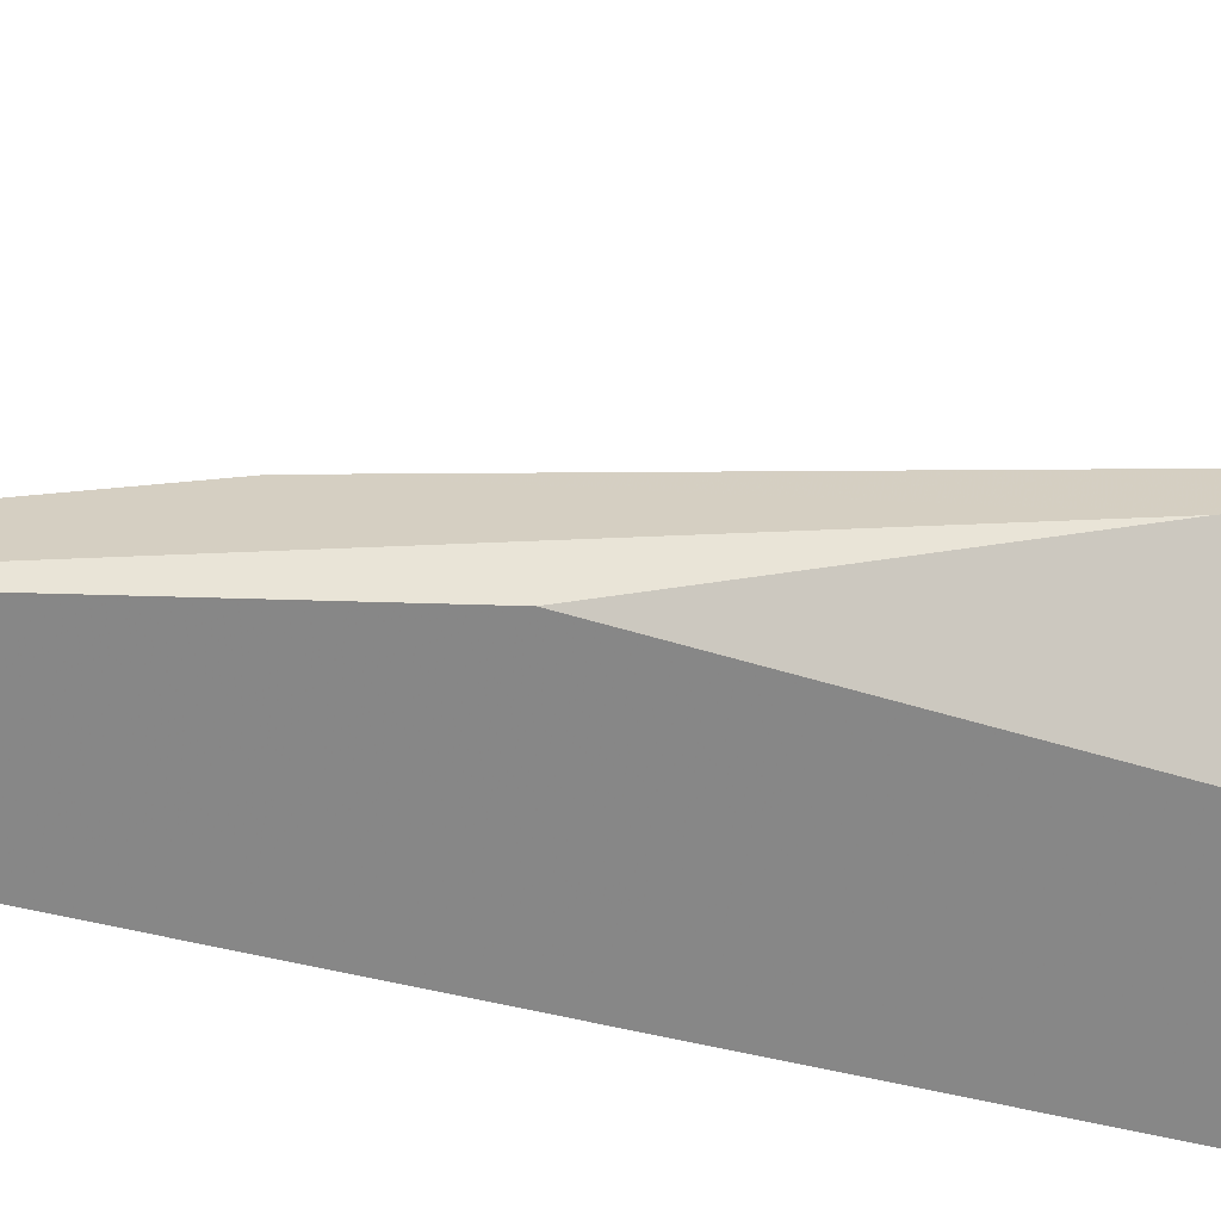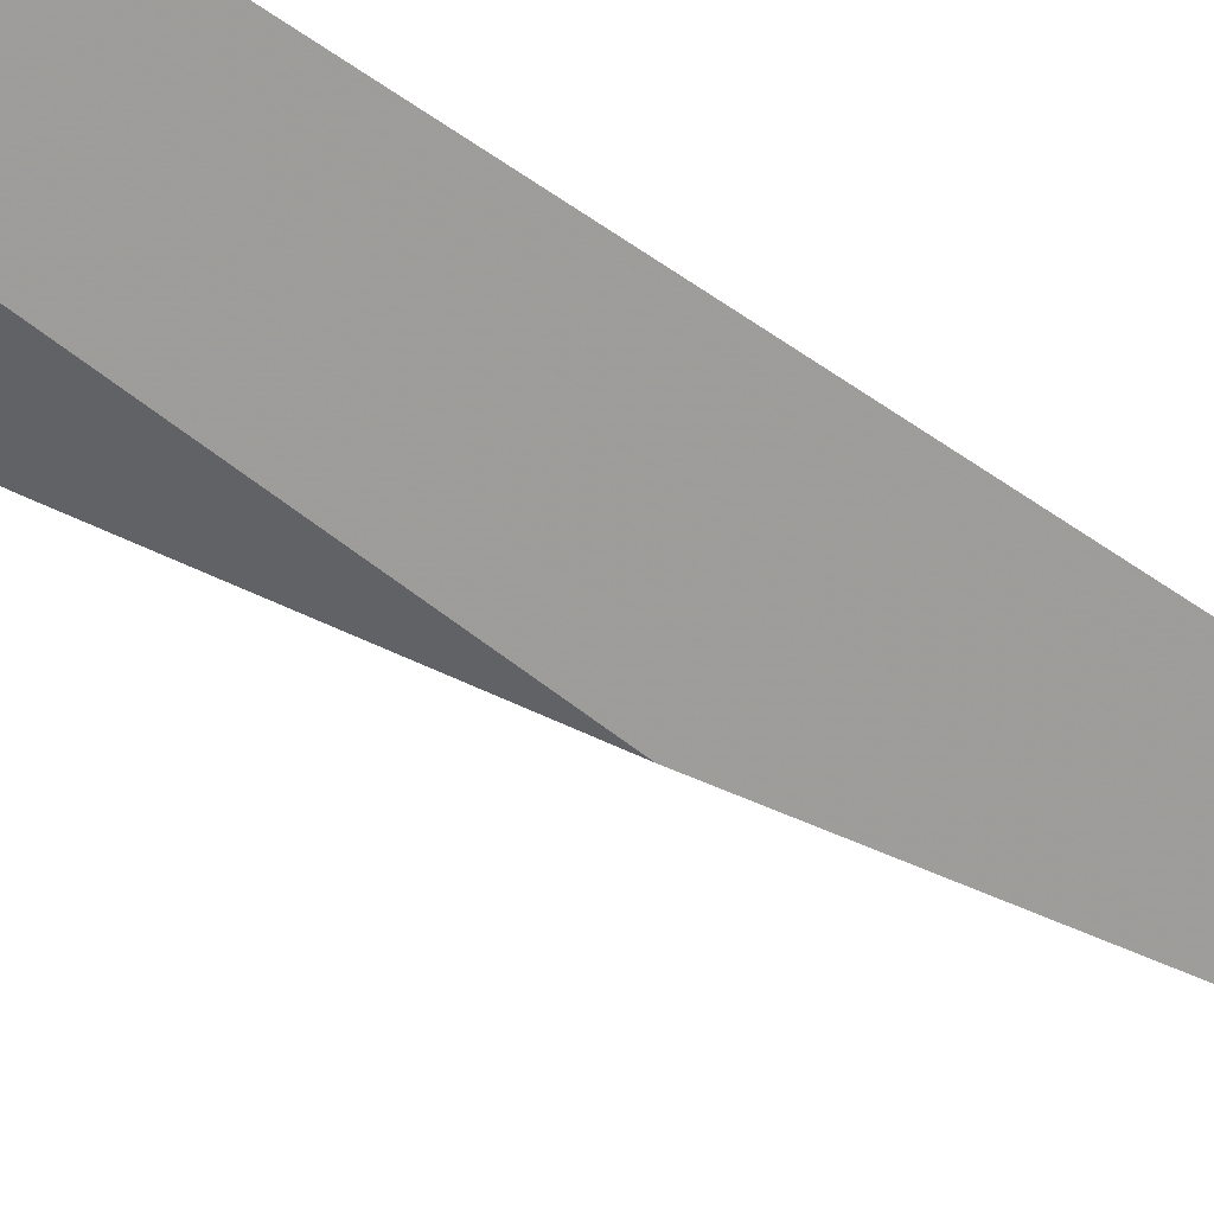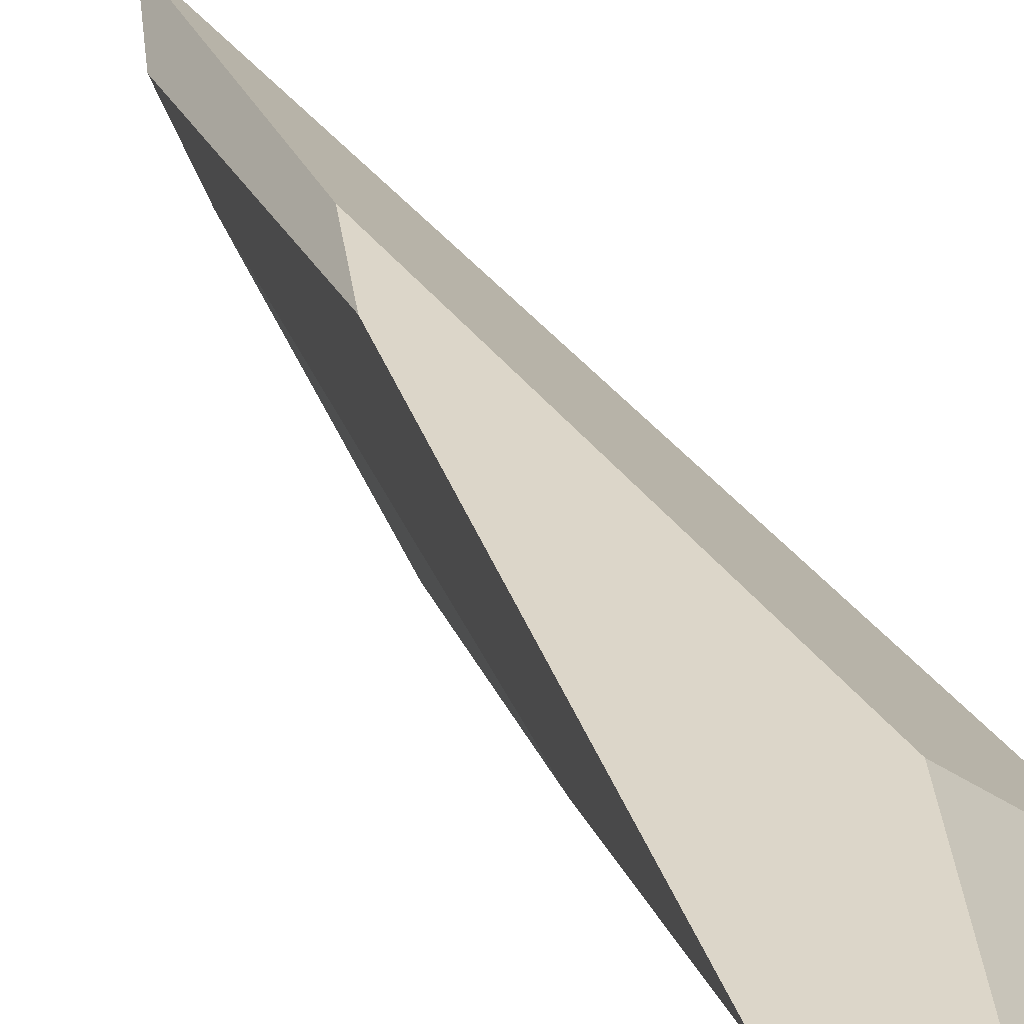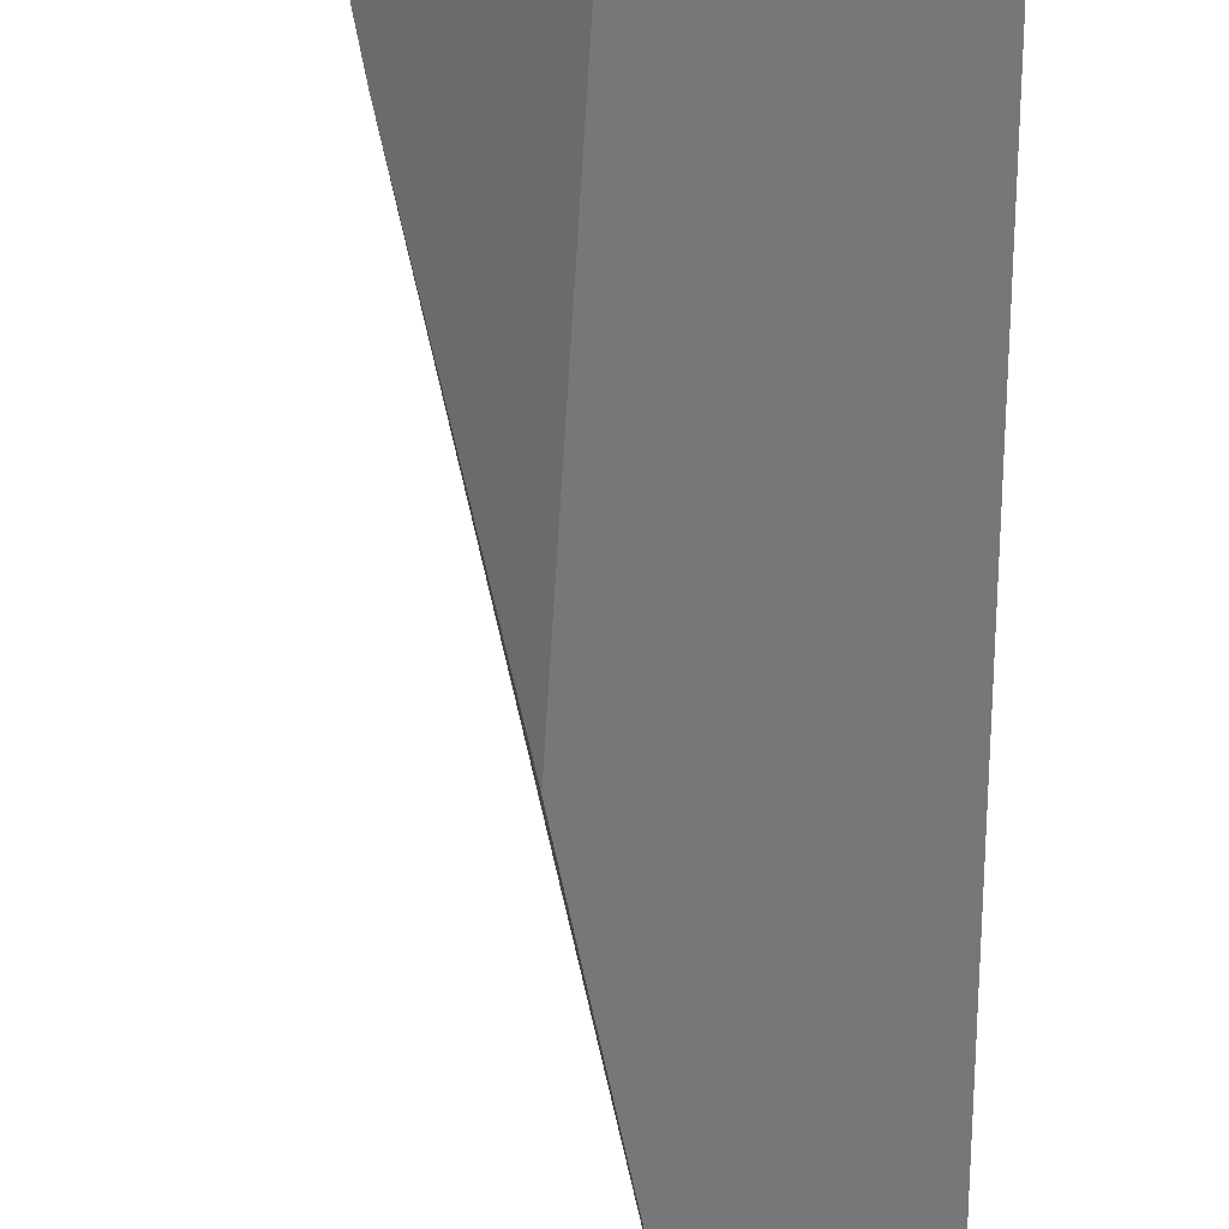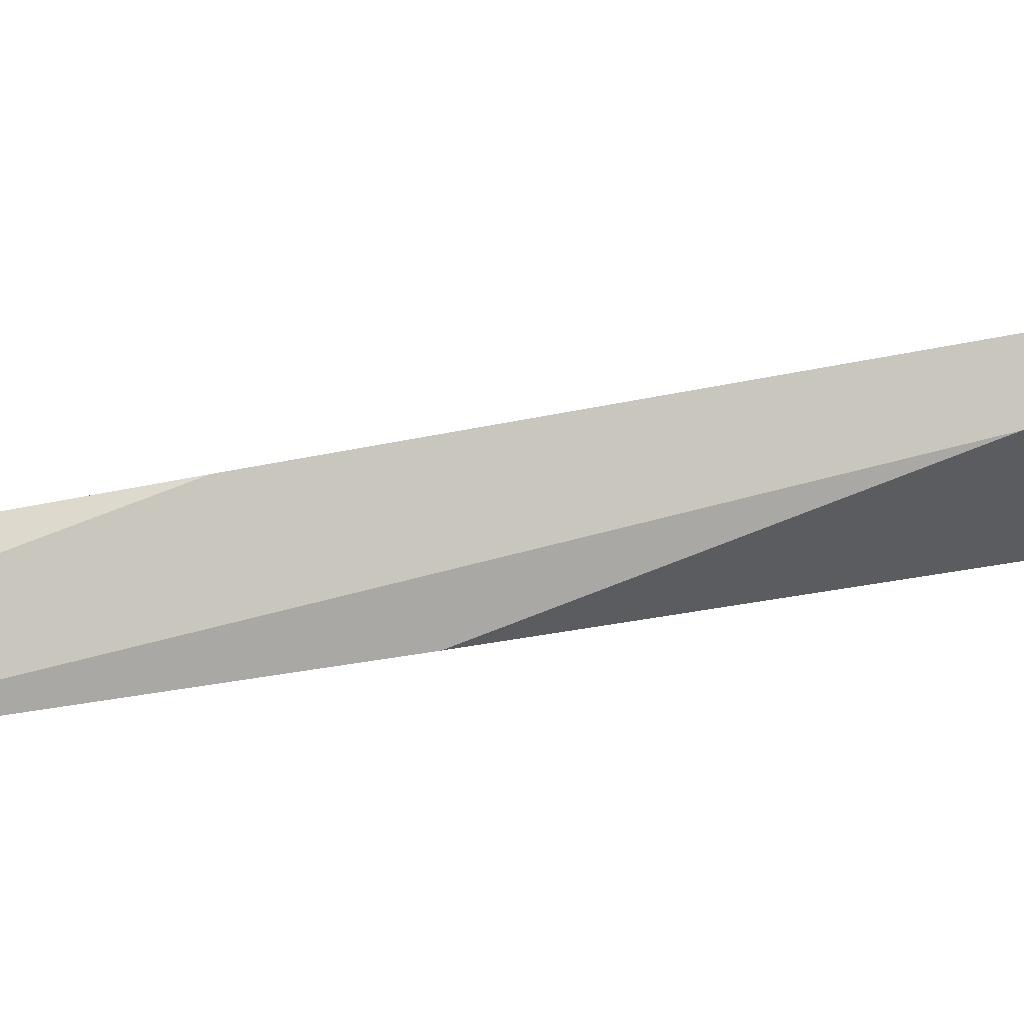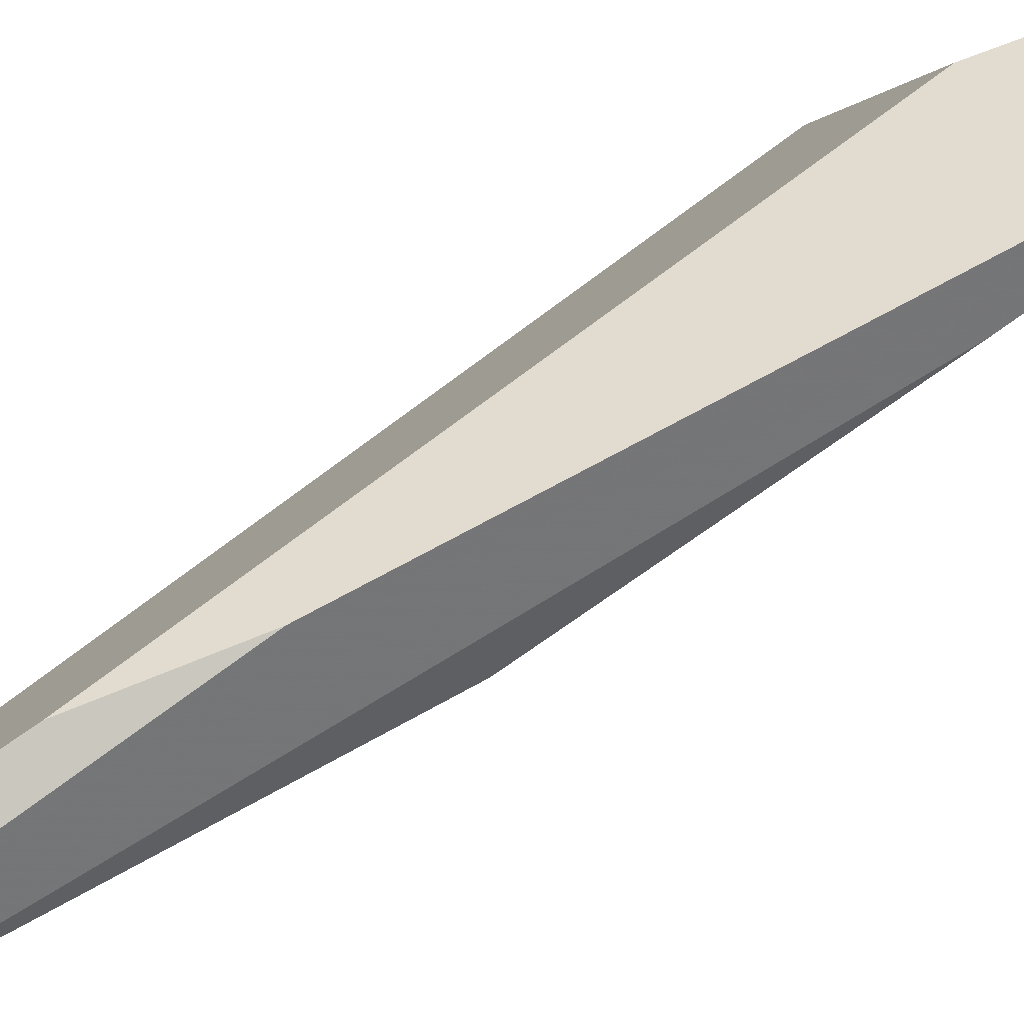
<metadata>
{"format":"obj","ext":"obj","renderer":"f3d","projection":"perspective","resolution":1024,"background":"white","views":[{"elev":-59.2,"azim":70.0,"up":"+Y"},{"elev":-72.9,"azim":-123.2,"up":"+Y"},{"elev":40.6,"azim":149.4,"up":"+Y"},{"elev":-50.3,"azim":177.9,"up":"+Y"},{"elev":3.9,"azim":77.0,"up":"+Y"},{"elev":41.4,"azim":46.1,"up":"+Y"}]}
</metadata>
<code>
o WoodenBrokenPlanks_706
v -8.257 70.21 -34
v -7.817 70.87 -35.8
v -8.99 70.05 -31.32
v -9.747 68.85 -28.19
v -9.443 69.03 -29.34
v -9.337 69.89 -30.53
v -7.807 71.13 -37.52
v -9.127 70.56 -34.72
v -8.801 69.45 -32.08
v -10.19 68.68 -27.24
v -8.922 70.12 -37.36
v -10 69.69 -34.89
f 1 2 3 4
f 1 4 5
f 6 3 2 7
f 6 7 8
f 1 5 9
f 6 10 4 3
f 1 9 7 2
f 7 9 11
f 11 12 8 7
f 12 11 9 4
f 9 5 4
f 12 4 10
f 12 10 6 8

</code>
